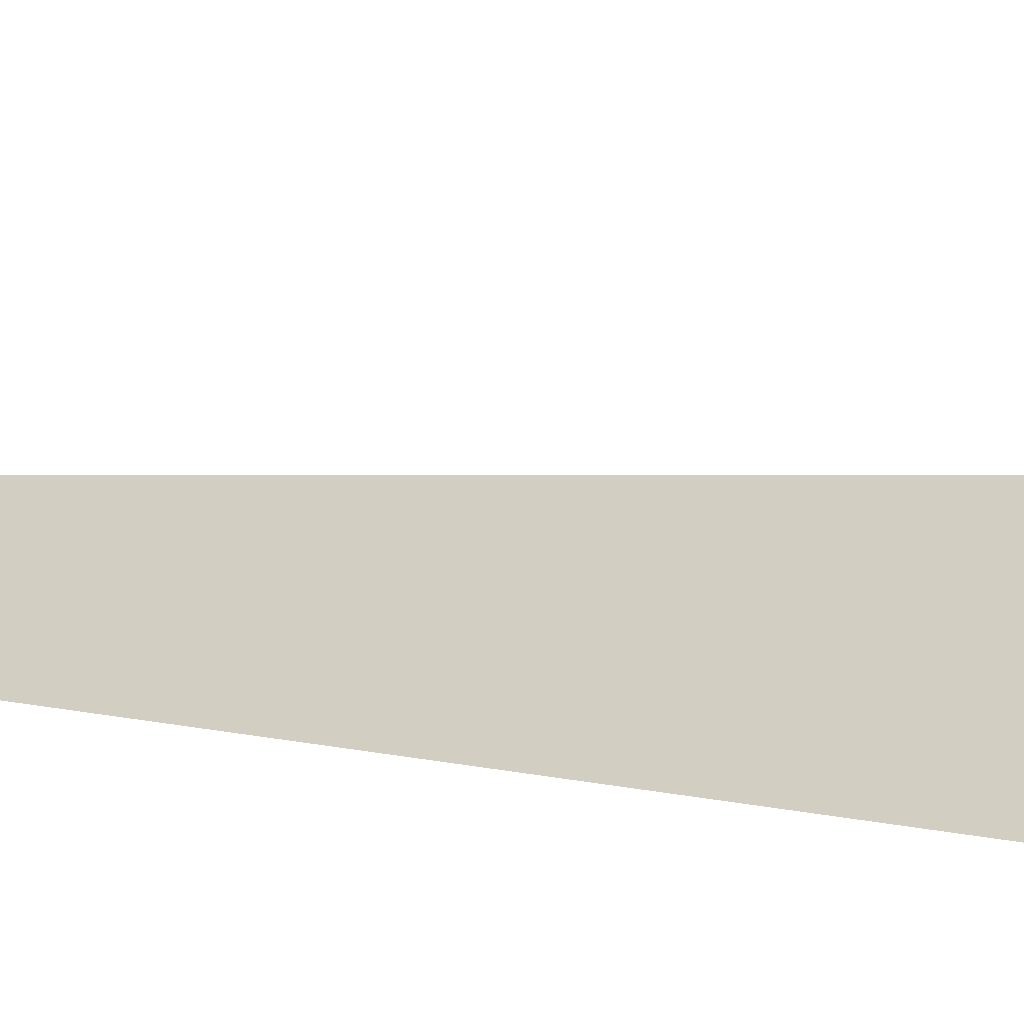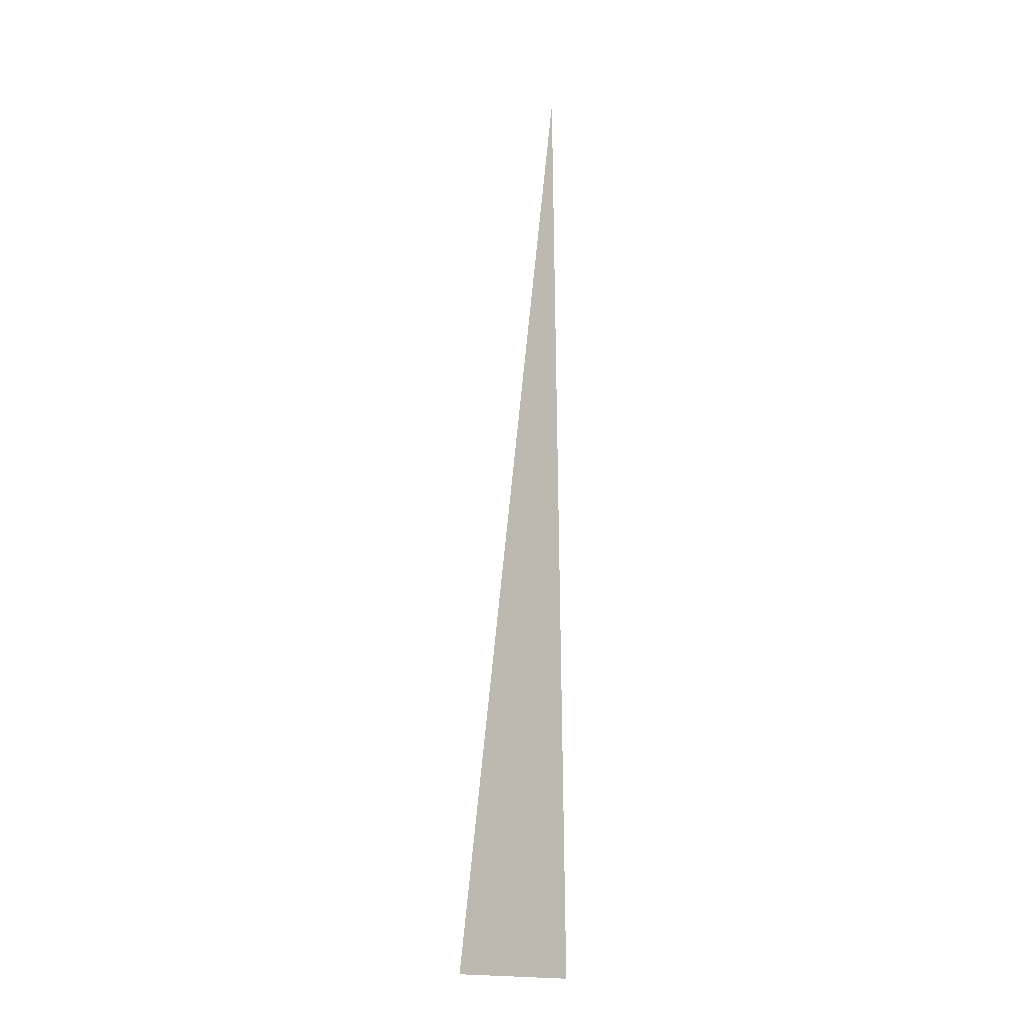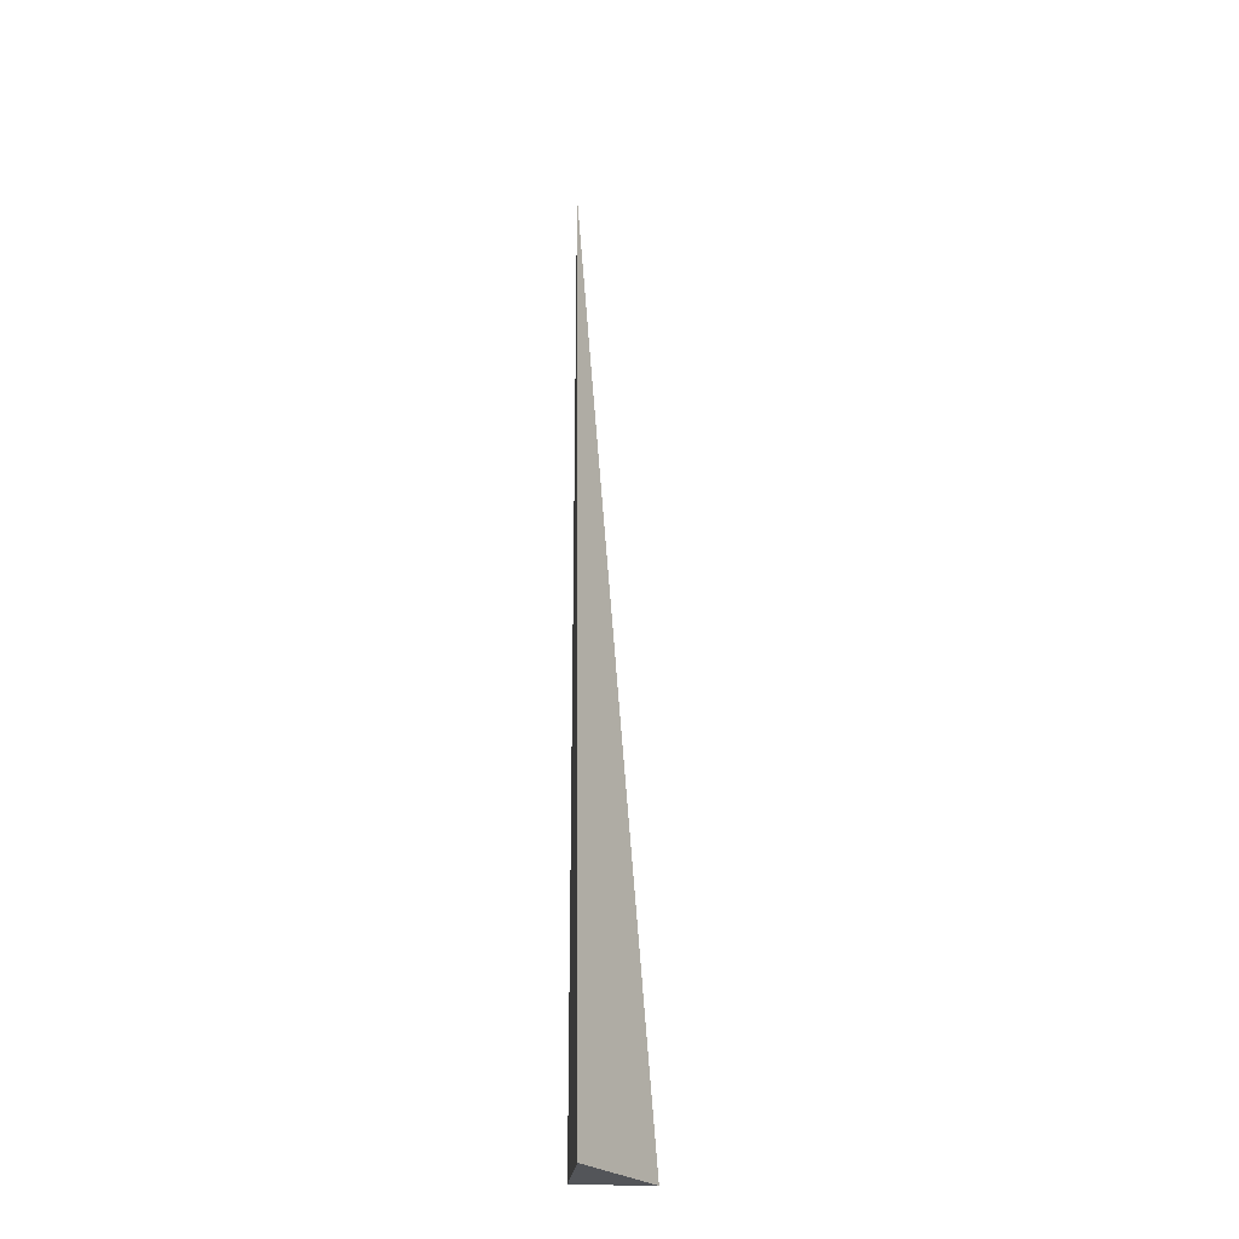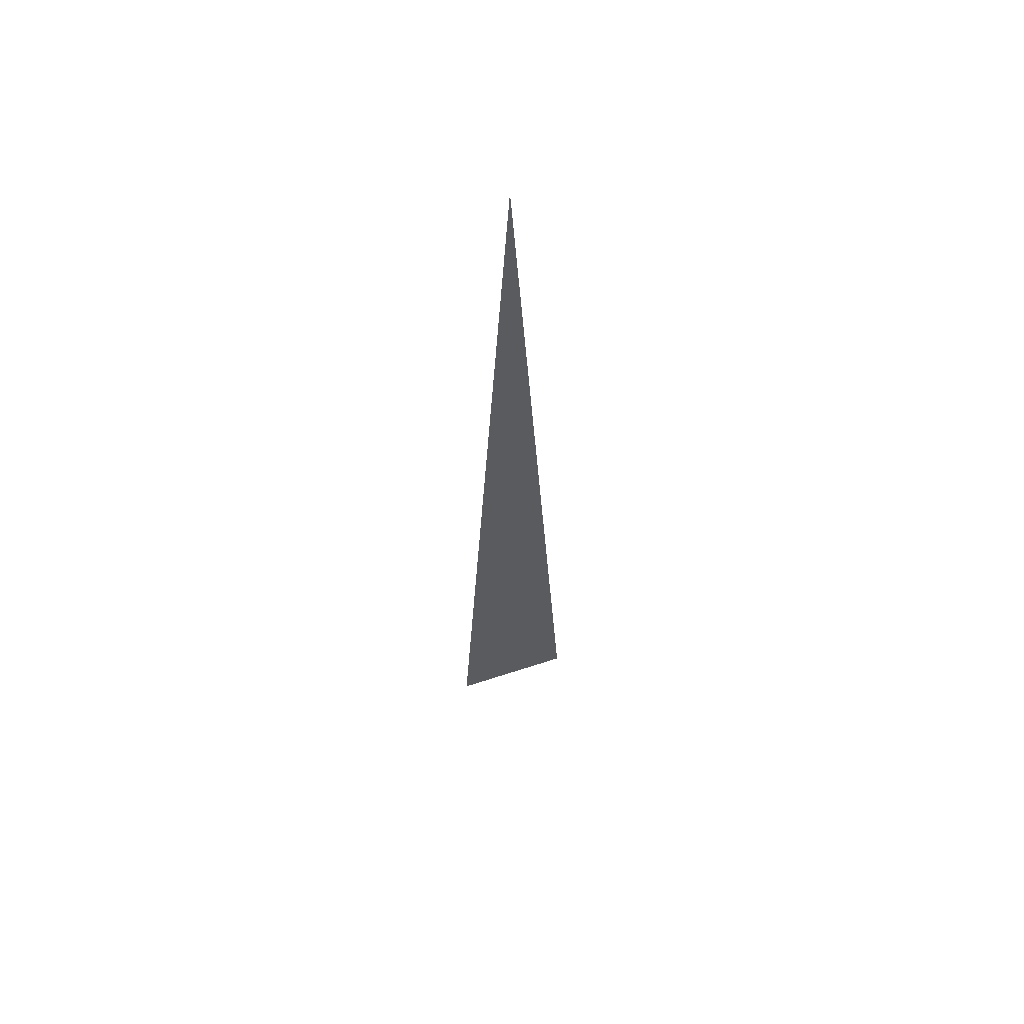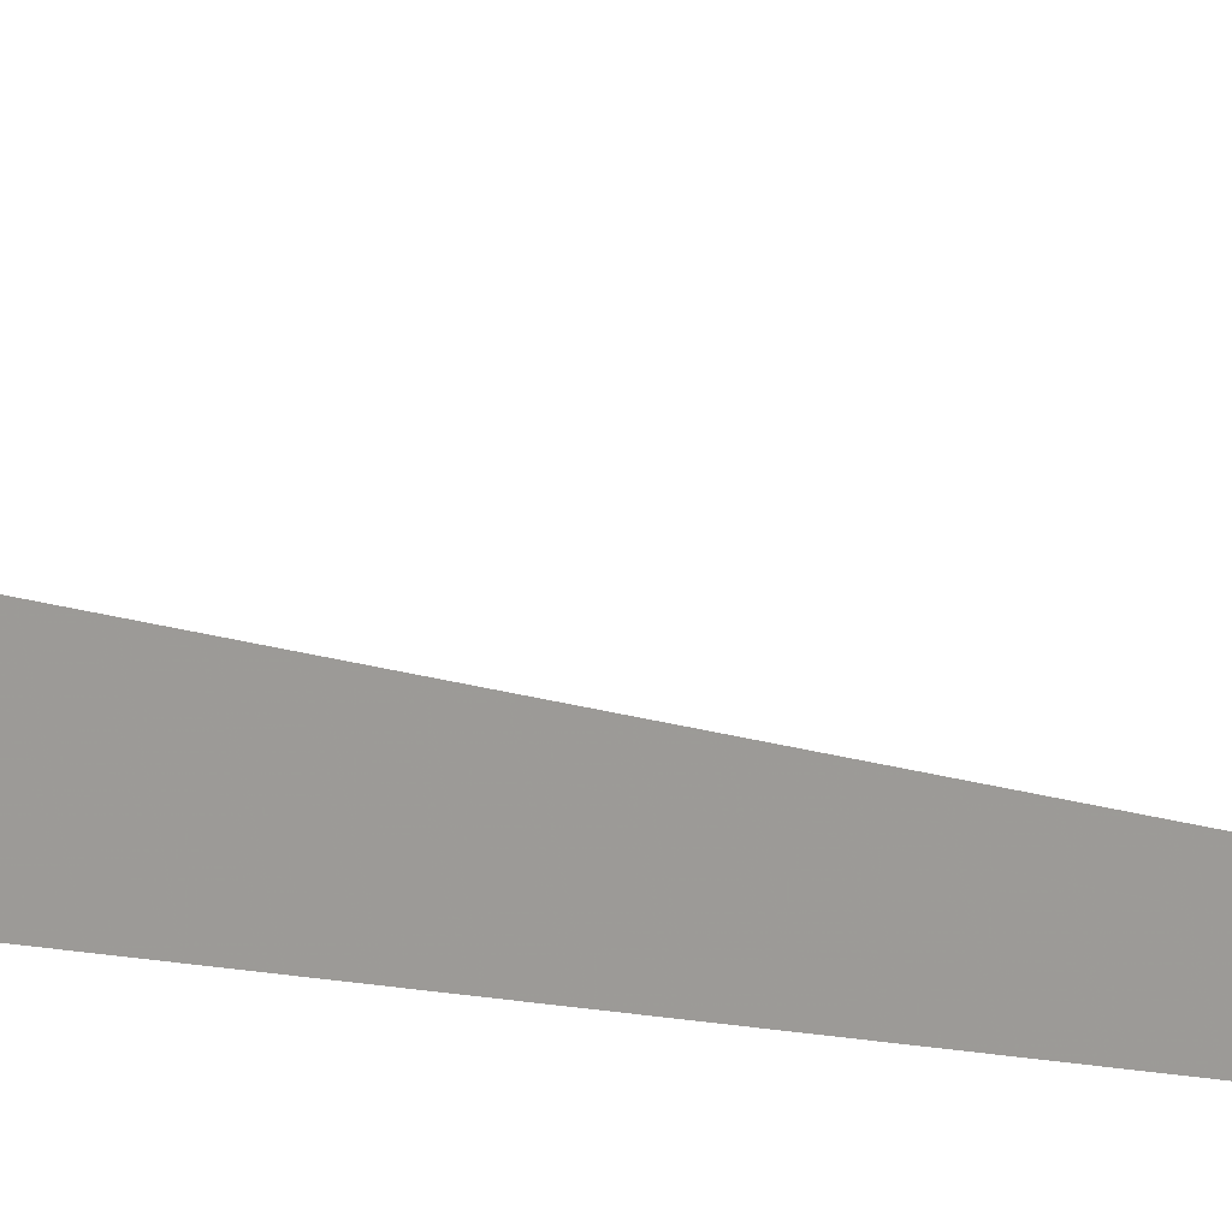
<metadata>
{"format":"obj","ext":"obj","renderer":"f3d","projection":"perspective","resolution":1024,"background":"white","views":[{"elev":7.6,"azim":126.5,"up":"+Y"},{"elev":-10.8,"azim":173.3,"up":"+Z"},{"elev":-24.2,"azim":84.3,"up":"+Z"},{"elev":64.0,"azim":125.1,"up":"+Z"},{"elev":8.0,"azim":-55.6,"up":"+Y"}]}
</metadata>
<code>
v -0.03479 -0.0259 -0.333
v 0.1044 -0.0259 -0.333
v -0.03479 0.07771 -0.333
v -0.03479 -0.0259 0.9991
v -0.03479 0.0259 -0.333
v 0.03479 0.0259 -0.333
v 0.03479 -0.0259 -0.333
v 0.03479 -0.0259 0.333
v -0.03479 -0.0259 0.333
v -0.03479 0.0259 0.333
v -0.03479 1.735e-18 -0.333
v 3.469e-18 1.735e-18 -0.333
v 3.469e-18 -0.0259 -0.333
v -0.03479 0.05181 -0.333
v 3.469e-18 0.05181 -0.333
v 3.469e-18 0.0259 -0.333
v 0.06958 1.735e-18 -0.333
v 0.06958 -0.0259 -0.333
v 0.03479 1.735e-18 -0.333
v 3.469e-18 -0.0259 2.776e-17
v -0.03479 -0.0259 2.776e-17
v 0.06958 -0.0259 2.776e-17
v 0.03479 -0.0259 2.776e-17
v 3.469e-18 -0.0259 0.666
v -0.03479 -0.0259 0.666
v 3.469e-18 -0.0259 0.333
v -0.03479 0.0259 2.776e-17
v -0.03479 0.05181 2.776e-17
v -0.03479 1.735e-18 2.776e-17
v -0.03479 1.735e-18 0.666
v -0.03479 1.735e-18 0.333
v 0.03479 1.735e-18 2.776e-17
v 3.469e-18 0.0259 2.776e-17
v 3.469e-18 1.735e-18 0.333
v -0.03479 -0.01295 -0.333
v -0.0174 -0.01295 -0.333
v -0.0174 -0.0259 -0.333
v -0.03479 0.01295 -0.333
v -0.0174 0.01295 -0.333
v -0.0174 1.735e-18 -0.333
v 0.0174 -0.01295 -0.333
v 0.0174 -0.0259 -0.333
v 3.469e-18 -0.01295 -0.333
v -0.03479 0.03885 -0.333
v -0.0174 0.03885 -0.333
v -0.0174 0.0259 -0.333
v -0.03479 0.06476 -0.333
v -0.0174 0.06476 -0.333
v -0.0174 0.05181 -0.333
v 0.0174 0.03885 -0.333
v 0.0174 0.0259 -0.333
v 3.469e-18 0.03885 -0.333
v 0.05219 0.01295 -0.333
v 0.05219 1.735e-18 -0.333
v 0.03479 0.01295 -0.333
v 0.08698 -0.01295 -0.333
v 0.08698 -0.0259 -0.333
v 0.06958 -0.01295 -0.333
v 0.05219 -0.0259 -0.333
v 0.03479 -0.01295 -0.333
v 0.05219 -0.01295 -0.333
v 3.469e-18 0.01295 -0.333
v 0.0174 0.01295 -0.333
v 0.0174 1.735e-18 -0.333
v -0.0174 -0.0259 -0.1665
v -0.03479 -0.0259 -0.1665
v 0.0174 -0.0259 -0.1665
v 3.469e-18 -0.0259 -0.1665
v -0.0174 -0.0259 0.1665
v -0.03479 -0.0259 0.1665
v -0.0174 -0.0259 2.776e-17
v 0.05219 -0.0259 -0.1665
v 0.03479 -0.0259 -0.1665
v 0.08698 -0.0259 -0.1665
v 0.06958 -0.0259 -0.1665
v 0.05219 -0.0259 0.1665
v 0.03479 -0.0259 0.1665
v 0.05219 -0.0259 2.776e-17
v 0.0174 -0.0259 0.4995
v 3.469e-18 -0.0259 0.4995
v 0.0174 -0.0259 0.333
v -0.0174 -0.0259 0.8325
v -0.03479 -0.0259 0.8325
v -0.0174 -0.0259 0.666
v -0.03479 -0.0259 0.4995
v -0.0174 -0.0259 0.333
v -0.0174 -0.0259 0.4995
v 0.0174 -0.0259 2.776e-17
v 0.0174 -0.0259 0.1665
v 3.469e-18 -0.0259 0.1665
v -0.03479 0.05181 -0.1665
v -0.03479 0.06476 -0.1665
v -0.03479 0.0259 -0.1665
v -0.03479 0.03885 -0.1665
v -0.03479 0.0259 0.1665
v -0.03479 0.03885 0.1665
v -0.03479 0.03885 2.776e-17
v -0.03479 1.735e-18 -0.1665
v -0.03479 0.01295 -0.1665
v -0.03479 -0.01295 -0.1665
v -0.03479 -0.01295 0.1665
v -0.03479 -0.01295 2.776e-17
v -0.03479 -0.01295 0.4995
v -0.03479 -0.01295 0.333
v -0.03479 -0.01295 0.8325
v -0.03479 -0.01295 0.666
v -0.03479 0.01295 0.4995
v -0.03479 0.01295 0.333
v -0.03479 1.735e-18 0.4995
v -0.03479 0.01295 2.776e-17
v -0.03479 1.735e-18 0.1665
v -0.03479 0.01295 0.1665
v 0.06958 -0.01295 -0.1665
v 0.03479 0.01295 -0.1665
v 0.05219 1.735e-18 -0.1665
v 0.03479 -0.01295 0.1665
v 0.05219 -0.01295 2.776e-17
v 3.469e-18 0.03885 -0.1665
v 0.0174 0.0259 -0.1665
v -0.0174 0.05181 -0.1665
v -0.0174 0.0259 0.1665
v -0.0174 0.03885 2.776e-17
v -0.0174 1.735e-18 0.4995
v -0.0174 0.01295 0.333
v -0.0174 -0.01295 0.666
v 0.0174 -0.01295 0.333
v 3.469e-18 -0.01295 0.4995
v 0.0174 0.01295 2.776e-17
v 3.469e-18 0.01295 0.1665
v 0.0174 1.735e-18 0.1665
f 1 35 37
f 35 11 36
f 36 13 37
f 35 36 37
f 11 38 40
f 38 5 39
f 39 12 40
f 38 39 40
f 12 41 43
f 41 7 42
f 42 13 43
f 41 42 43
f 11 40 36
f 40 12 43
f 43 13 36
f 40 43 36
f 5 44 46
f 44 14 45
f 45 16 46
f 44 45 46
f 14 47 49
f 47 3 48
f 48 15 49
f 47 48 49
f 15 50 52
f 50 6 51
f 51 16 52
f 50 51 52
f 14 49 45
f 49 15 52
f 52 16 45
f 49 52 45
f 6 53 55
f 53 17 54
f 54 19 55
f 53 54 55
f 17 56 58
f 56 2 57
f 57 18 58
f 56 57 58
f 18 59 61
f 59 7 60
f 60 19 61
f 59 60 61
f 17 58 54
f 58 18 61
f 61 19 54
f 58 61 54
f 5 46 39
f 46 16 62
f 62 12 39
f 46 62 39
f 16 51 63
f 51 6 55
f 55 19 63
f 51 55 63
f 19 60 64
f 60 7 41
f 41 12 64
f 60 41 64
f 16 63 62
f 63 19 64
f 64 12 62
f 63 64 62
f 1 37 66
f 37 13 65
f 65 21 66
f 37 65 66
f 13 42 68
f 42 7 67
f 67 20 68
f 42 67 68
f 20 69 71
f 69 9 70
f 70 21 71
f 69 70 71
f 13 68 65
f 68 20 71
f 71 21 65
f 68 71 65
f 7 59 73
f 59 18 72
f 72 23 73
f 59 72 73
f 18 57 75
f 57 2 74
f 74 22 75
f 57 74 75
f 22 76 78
f 76 8 77
f 77 23 78
f 76 77 78
f 18 75 72
f 75 22 78
f 78 23 72
f 75 78 72
f 8 79 81
f 79 24 80
f 80 26 81
f 79 80 81
f 24 82 84
f 82 4 83
f 83 25 84
f 82 83 84
f 25 85 87
f 85 9 86
f 86 26 87
f 85 86 87
f 24 84 80
f 84 25 87
f 87 26 80
f 84 87 80
f 7 73 67
f 73 23 88
f 88 20 67
f 73 88 67
f 23 77 89
f 77 8 81
f 81 26 89
f 77 81 89
f 26 86 90
f 86 9 69
f 69 20 90
f 86 69 90
f 23 89 88
f 89 26 90
f 90 20 88
f 89 90 88
f 3 47 92
f 47 14 91
f 91 28 92
f 47 91 92
f 14 44 94
f 44 5 93
f 93 27 94
f 44 93 94
f 27 95 97
f 95 10 96
f 96 28 97
f 95 96 97
f 14 94 91
f 94 27 97
f 97 28 91
f 94 97 91
f 5 38 99
f 38 11 98
f 98 29 99
f 38 98 99
f 11 35 100
f 35 1 66
f 66 21 100
f 35 66 100
f 21 70 102
f 70 9 101
f 101 29 102
f 70 101 102
f 11 100 98
f 100 21 102
f 102 29 98
f 100 102 98
f 9 85 104
f 85 25 103
f 103 31 104
f 85 103 104
f 25 83 106
f 83 4 105
f 105 30 106
f 83 105 106
f 30 107 109
f 107 10 108
f 108 31 109
f 107 108 109
f 25 106 103
f 106 30 109
f 109 31 103
f 106 109 103
f 5 99 93
f 99 29 110
f 110 27 93
f 99 110 93
f 29 101 111
f 101 9 104
f 104 31 111
f 101 104 111
f 31 108 112
f 108 10 95
f 95 27 112
f 108 95 112
f 29 111 110
f 111 31 112
f 112 27 110
f 111 112 110
f 2 56 74
f 56 17 113
f 113 22 74
f 56 113 74
f 17 53 115
f 53 6 114
f 114 32 115
f 53 114 115
f 32 116 117
f 116 8 76
f 76 22 117
f 116 76 117
f 17 115 113
f 115 32 117
f 117 22 113
f 115 117 113
f 6 50 119
f 50 15 118
f 118 33 119
f 50 118 119
f 15 48 120
f 48 3 92
f 92 28 120
f 48 92 120
f 28 96 122
f 96 10 121
f 121 33 122
f 96 121 122
f 15 120 118
f 120 28 122
f 122 33 118
f 120 122 118
f 10 107 124
f 107 30 123
f 123 34 124
f 107 123 124
f 30 105 125
f 105 4 82
f 82 24 125
f 105 82 125
f 24 79 127
f 79 8 126
f 126 34 127
f 79 126 127
f 30 125 123
f 125 24 127
f 127 34 123
f 125 127 123
f 6 119 114
f 119 33 128
f 128 32 114
f 119 128 114
f 33 121 129
f 121 10 124
f 124 34 129
f 121 124 129
f 34 126 130
f 126 8 116
f 116 32 130
f 126 116 130
f 33 129 128
f 129 34 130
f 130 32 128
f 129 130 128

</code>
